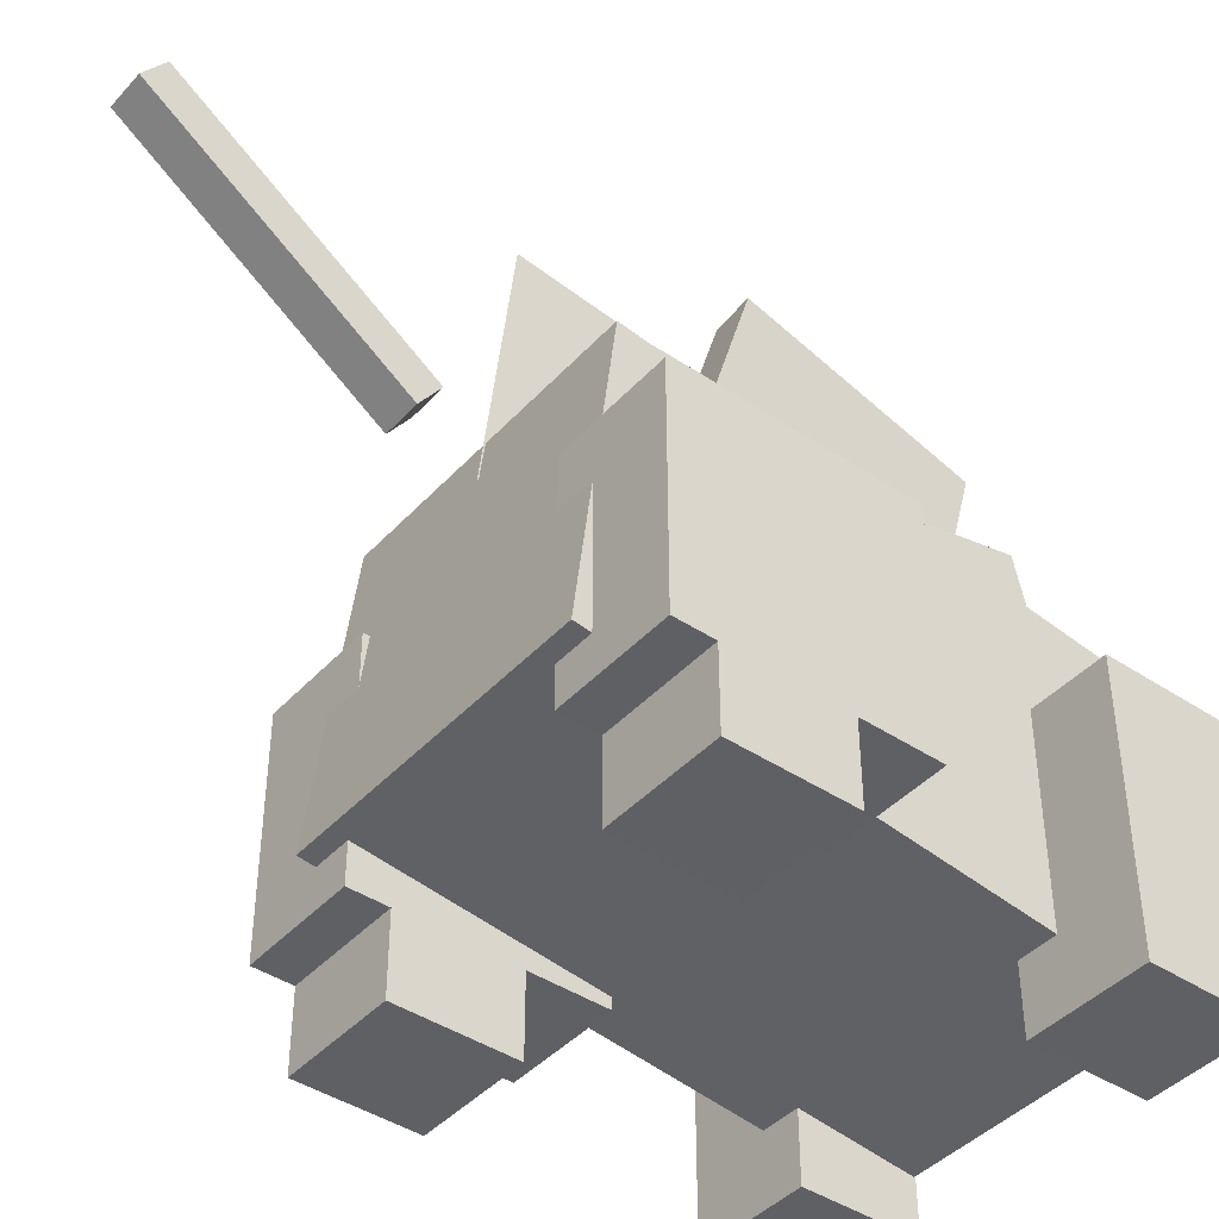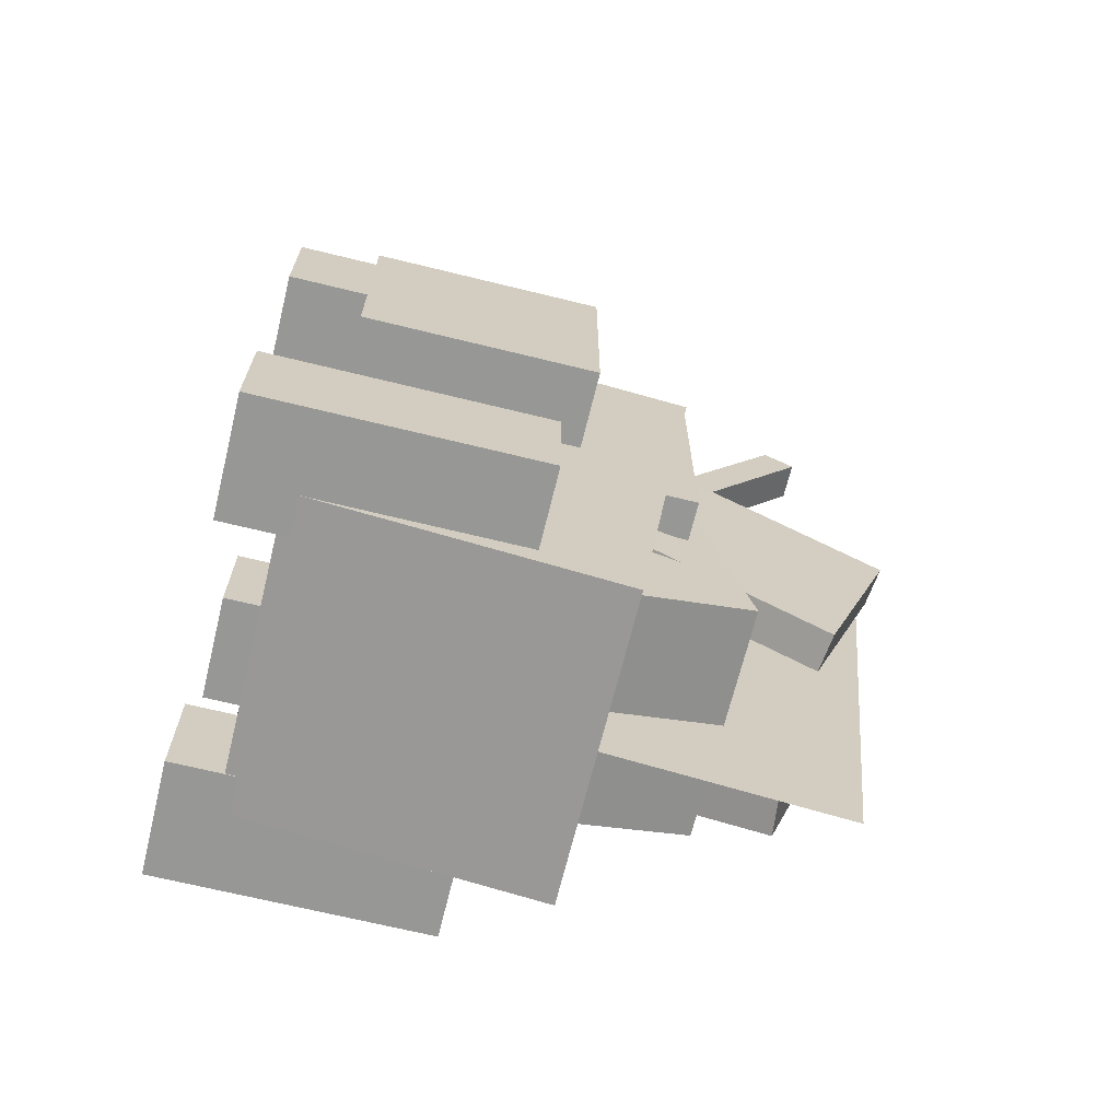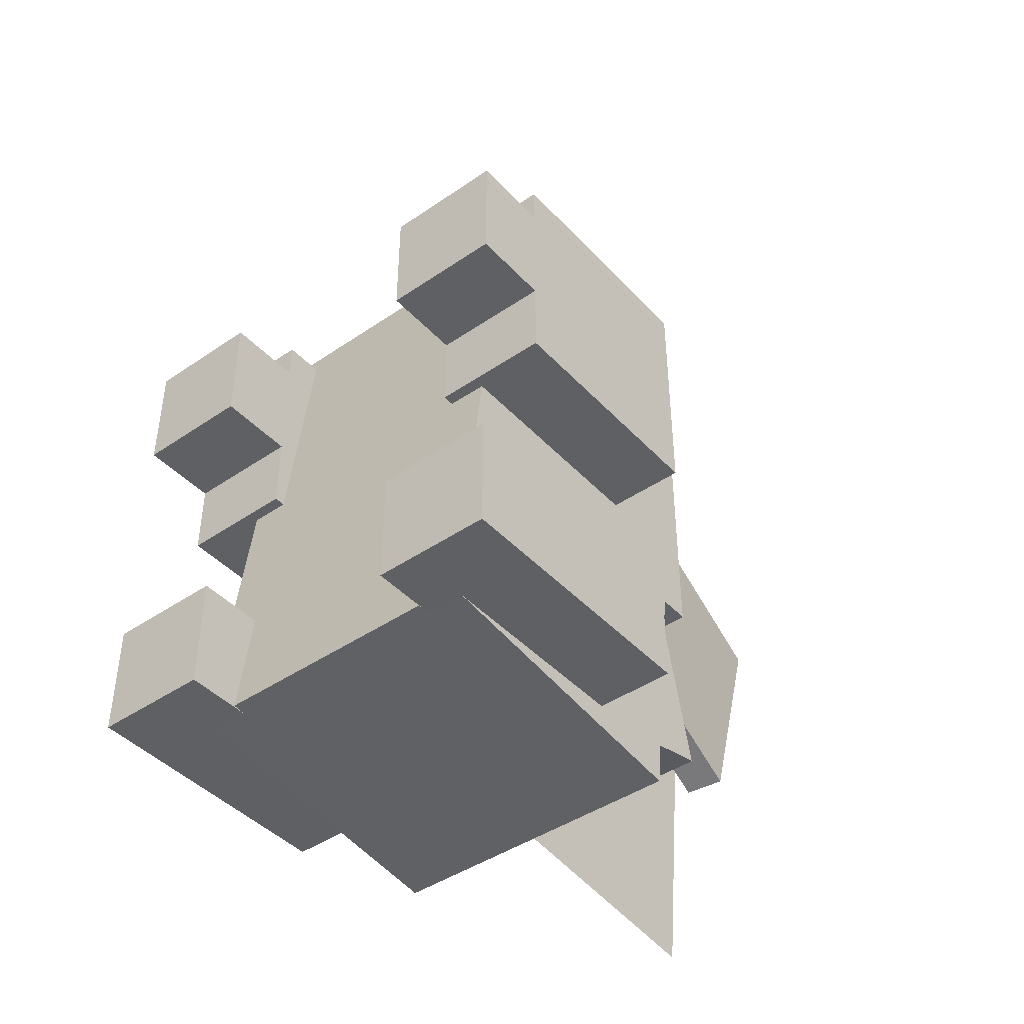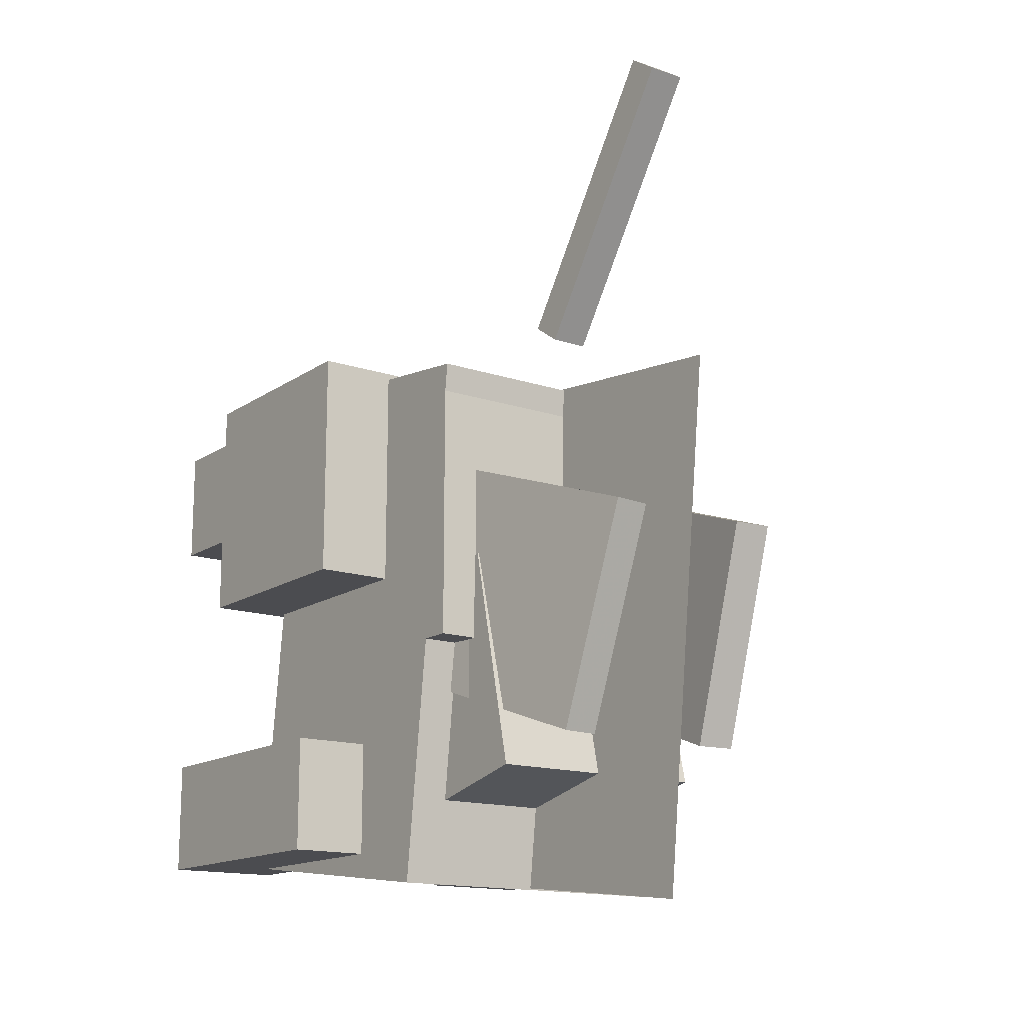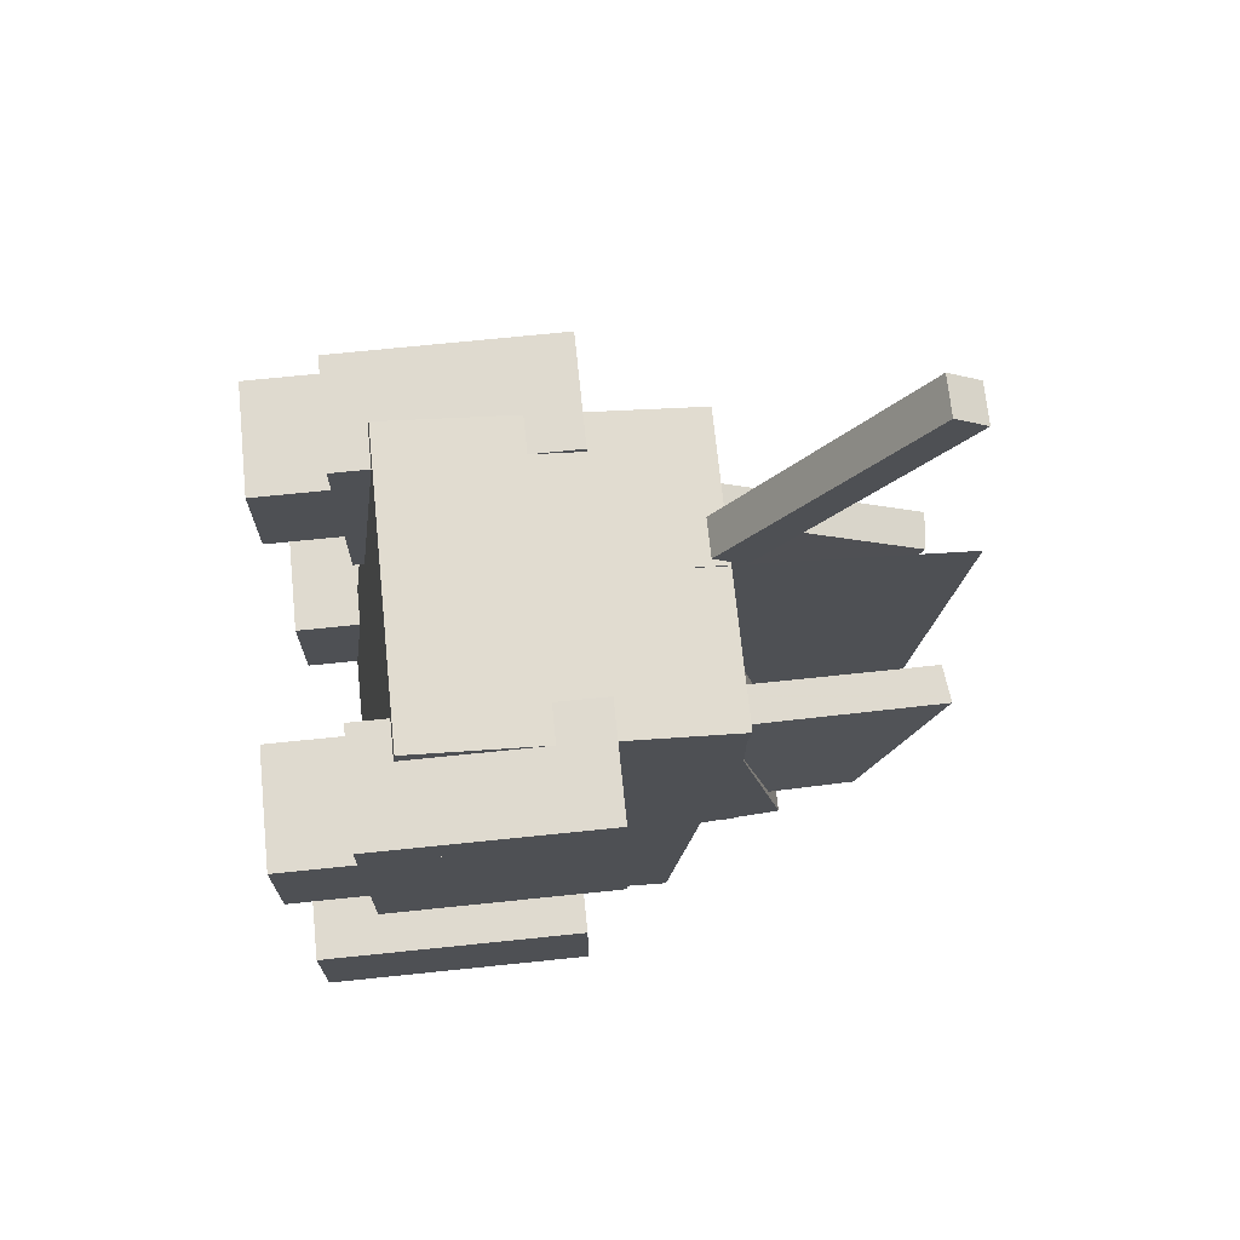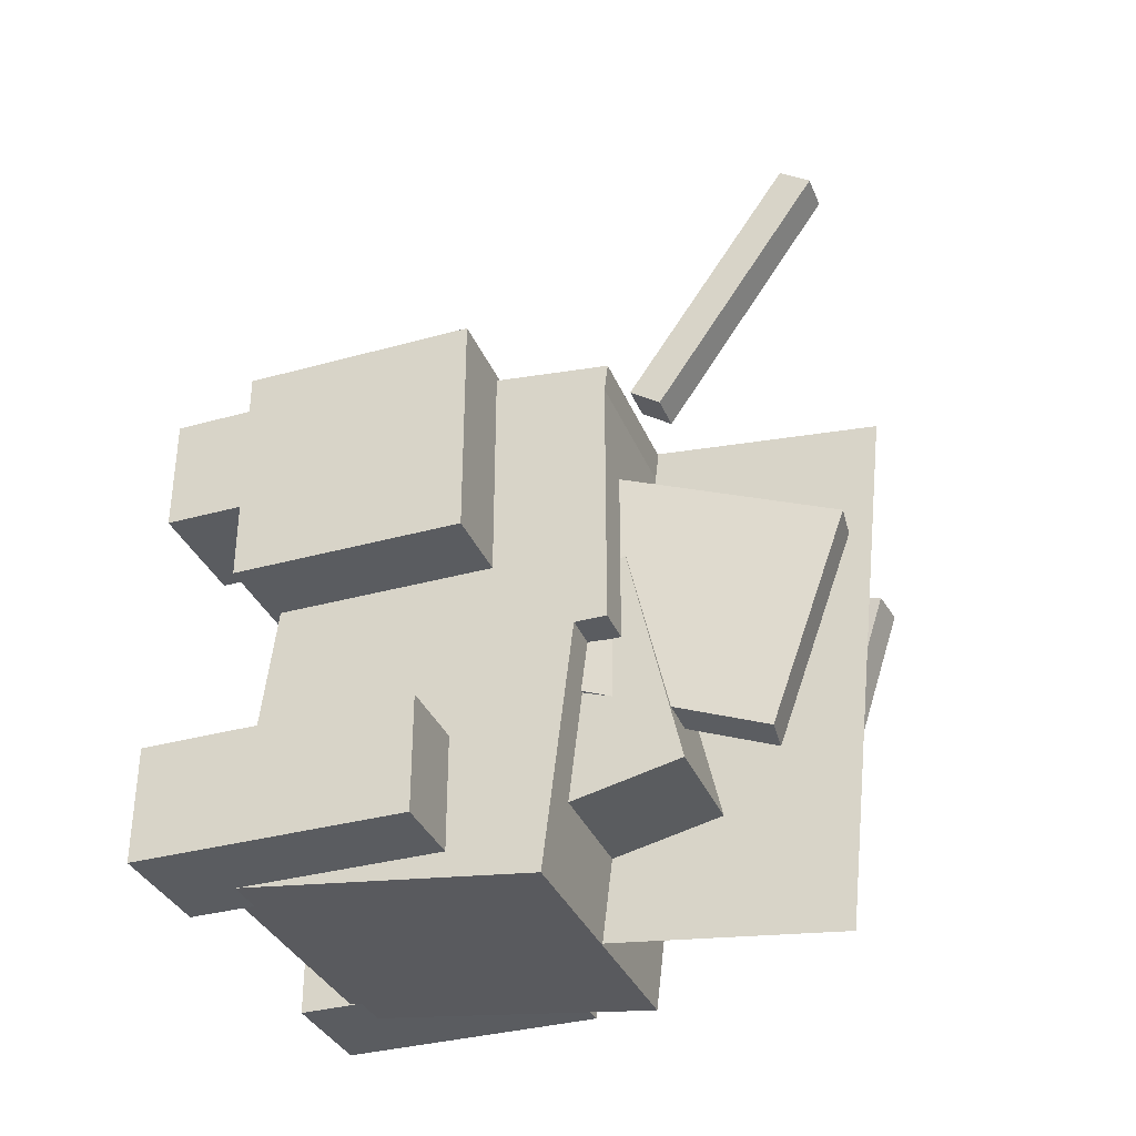
<metadata>
{"format":"obj","ext":"obj","renderer":"f3d","projection":"perspective","resolution":1024,"background":"white","views":[{"elev":-42.6,"azim":51.5,"up":"+Y"},{"elev":-68.1,"azim":76.2,"up":"+Z"},{"elev":-43.3,"azim":39.0,"up":"+Z"},{"elev":-15.2,"azim":144.5,"up":"+Z"},{"elev":70.8,"azim":84.1,"up":"+Z"},{"elev":-34.4,"azim":110.5,"up":"+Z"}]}
</metadata>
<code>
o rrl
v 0.375 -1.375 0.0625
v 0.1875 -1.375 0.0625
v 0.1875 -1 0.0625
v 0.375 -1 0.0625
v 0.1875 -1.375 0.4375
v 0.375 -1.375 0.4375
v 0.375 -1 0.4375
v 0.1875 -1 0.4375
f 1 2 3 4
f 5 6 7 8
f 4 3 8 7
f 6 5 2 1
f 6 1 4 7
f 2 5 8 3
o Rear_Right_Foot
v 0.375 -1.5 0.1875
v 0.1875 -1.5 0.1875
v 0.1875 -1.25 0.1875
v 0.375 -1.25 0.1875
v 0.1875 -1.5 0.375
v 0.375 -1.5 0.375
v 0.375 -1.25 0.375
v 0.1875 -1.25 0.375
f 9 10 11 12
f 13 14 15 16
f 12 11 16 15
f 14 13 10 9
f 14 9 12 15
f 10 13 16 11
o Rear_Spikes
v 0 -0.8775 0.4139
v 0 -0.9749 -0.4557
v 0 -0.5401 -0.5043
v 0 -0.4427 0.3652
f 17 18 19 20
f 18 17 20 19
o lrl
v -0.1875 -1.375 0.0625
v -0.375 -1.375 0.0625
v -0.375 -1 0.0625
v -0.1875 -1 0.0625
v -0.375 -1.375 0.4375
v -0.1875 -1.375 0.4375
v -0.1875 -1 0.4375
v -0.375 -1 0.4375
f 21 22 23 24
f 25 26 27 28
f 24 23 28 27
f 26 25 22 21
f 26 21 24 27
f 22 25 28 23
o Rear_Left_Foot
v -0.1875 -1.5 0.1875
v -0.375 -1.5 0.1875
v -0.375 -1.25 0.1875
v -0.1875 -1.25 0.1875
v -0.375 -1.5 0.375
v -0.1875 -1.5 0.375
v -0.1875 -1.25 0.375
v -0.375 -1.25 0.375
f 29 30 31 32
f 33 34 35 36
f 32 31 36 35
f 34 33 30 29
f 34 29 32 35
f 30 33 36 31
o Body
v 0.25 -0.9177 -0.4647
v -0.25 -0.9177 -0.4647
v -0.25 -0.811 0.4038
v 0.25 -0.811 0.4038
v -0.25 -1.414 -0.4038
v 0.25 -1.414 -0.4038
v 0.25 -1.307 0.4647
v -0.25 -1.307 0.4647
f 37 38 39 40
f 41 42 43 44
f 40 39 44 43
f 42 41 38 37
f 42 37 40 43
f 38 41 44 39
o Head
v 0.25 -1.317 -0.0653
v -0.25 -1.317 -0.0653
v -0.25 -0.8168 -0.0653
v 0.25 -0.8168 -0.0653
v -0.25 -1.317 0.3722
v 0.25 -1.317 0.3722
v 0.25 -0.8168 0.3722
v -0.25 -0.8168 0.3722
f 45 46 47 48
f 49 50 51 52
f 48 47 52 51
f 50 49 46 45
f 50 45 48 51
f 46 49 52 47
o Spike
v 0.03125 -0.7962 0.4892
v -0.03125 -0.7962 0.4892
v -0.03125 -0.5121 0.9006
v 0.03125 -0.5121 0.9006
v -0.03125 -0.8476 0.5247
v 0.03125 -0.8476 0.5247
v 0.03125 -0.5635 0.9361
v -0.03125 -0.5635 0.9361
f 53 54 55 56
f 57 58 59 60
f 56 55 60 59
f 58 57 54 53
f 58 53 56 59
f 54 57 60 55
o RightEar
v 0.214 -1.069 -0.08208
v 0.1519 -1.076 -0.08208
v 0.09935 -0.6062 -0.2463
v 0.1615 -0.5992 -0.2463
v 0.1382 -0.9532 0.2721
v 0.2003 -0.9462 0.2721
v 0.1478 -0.4769 0.1079
v 0.08565 -0.4838 0.1079
f 61 62 63 64
f 65 66 67 68
f 64 63 68 67
f 66 65 62 61
f 66 61 64 67
f 62 65 68 63
o Lower_jaw
v 0.1562 -1.254 -0.3153
v -0.1562 -1.254 -0.3153
v -0.1562 -1.067 -0.3153
v 0.1562 -1.067 -0.3153
v -0.1562 -1.254 0.05971
v 0.1562 -1.254 0.05971
v 0.1562 -1.067 0.05971
v -0.1562 -1.067 0.05971
f 69 70 71 72
f 73 74 75 76
f 72 71 76 75
f 74 73 70 69
f 74 69 72 75
f 70 73 76 71
o Top_Snout
v 0.1875 -0.9078 -0.3287
v -0.1875 -0.9078 -0.3287
v -0.1875 -0.725 -0.2873
v 0.1875 -0.725 -0.2873
v -0.1875 -0.9908 0.03697
v 0.1875 -0.9908 0.03697
v 0.1875 -0.8079 0.07845
v -0.1875 -0.8079 0.07845
f 77 78 79 80
f 81 82 83 84
f 80 79 84 83
f 82 81 78 77
f 82 77 80 83
f 78 81 84 79
o Left_Ear
v -0.1706 -1.073 -0.08208
v -0.2327 -1.066 -0.08208
v -0.1801 -0.5972 -0.2463
v -0.118 -0.6041 -0.2463
v -0.219 -0.9441 0.2721
v -0.1568 -0.9511 0.2721
v -0.1043 -0.4817 0.1079
v -0.1664 -0.4748 0.1079
f 85 86 87 88
f 89 90 91 92
f 88 87 92 91
f 90 89 86 85
f 90 85 88 91
f 86 89 92 87
o lfl
v -0.1875 -1.5 -0.4062
v -0.375 -1.5 -0.4062
v -0.375 -1.062 -0.4062
v -0.1875 -1.062 -0.4062
v -0.375 -1.5 -0.2188
v -0.1875 -1.5 -0.2188
v -0.1875 -1.062 -0.2188
v -0.375 -1.062 -0.2188
f 93 94 95 96
f 97 98 99 100
f 96 95 100 99
f 98 97 94 93
f 98 93 96 99
f 94 97 100 95
o rfl
v 0.375 -1.5 -0.4062
v 0.1875 -1.5 -0.4062
v 0.1875 -1.062 -0.4062
v 0.375 -1.062 -0.4062
v 0.1875 -1.5 -0.2188
v 0.375 -1.5 -0.2188
v 0.375 -1.062 -0.2188
v 0.1875 -1.062 -0.2188
f 101 102 103 104
f 105 106 107 108
f 104 103 108 107
f 106 105 102 101
f 106 101 104 107
f 102 105 108 103

</code>
